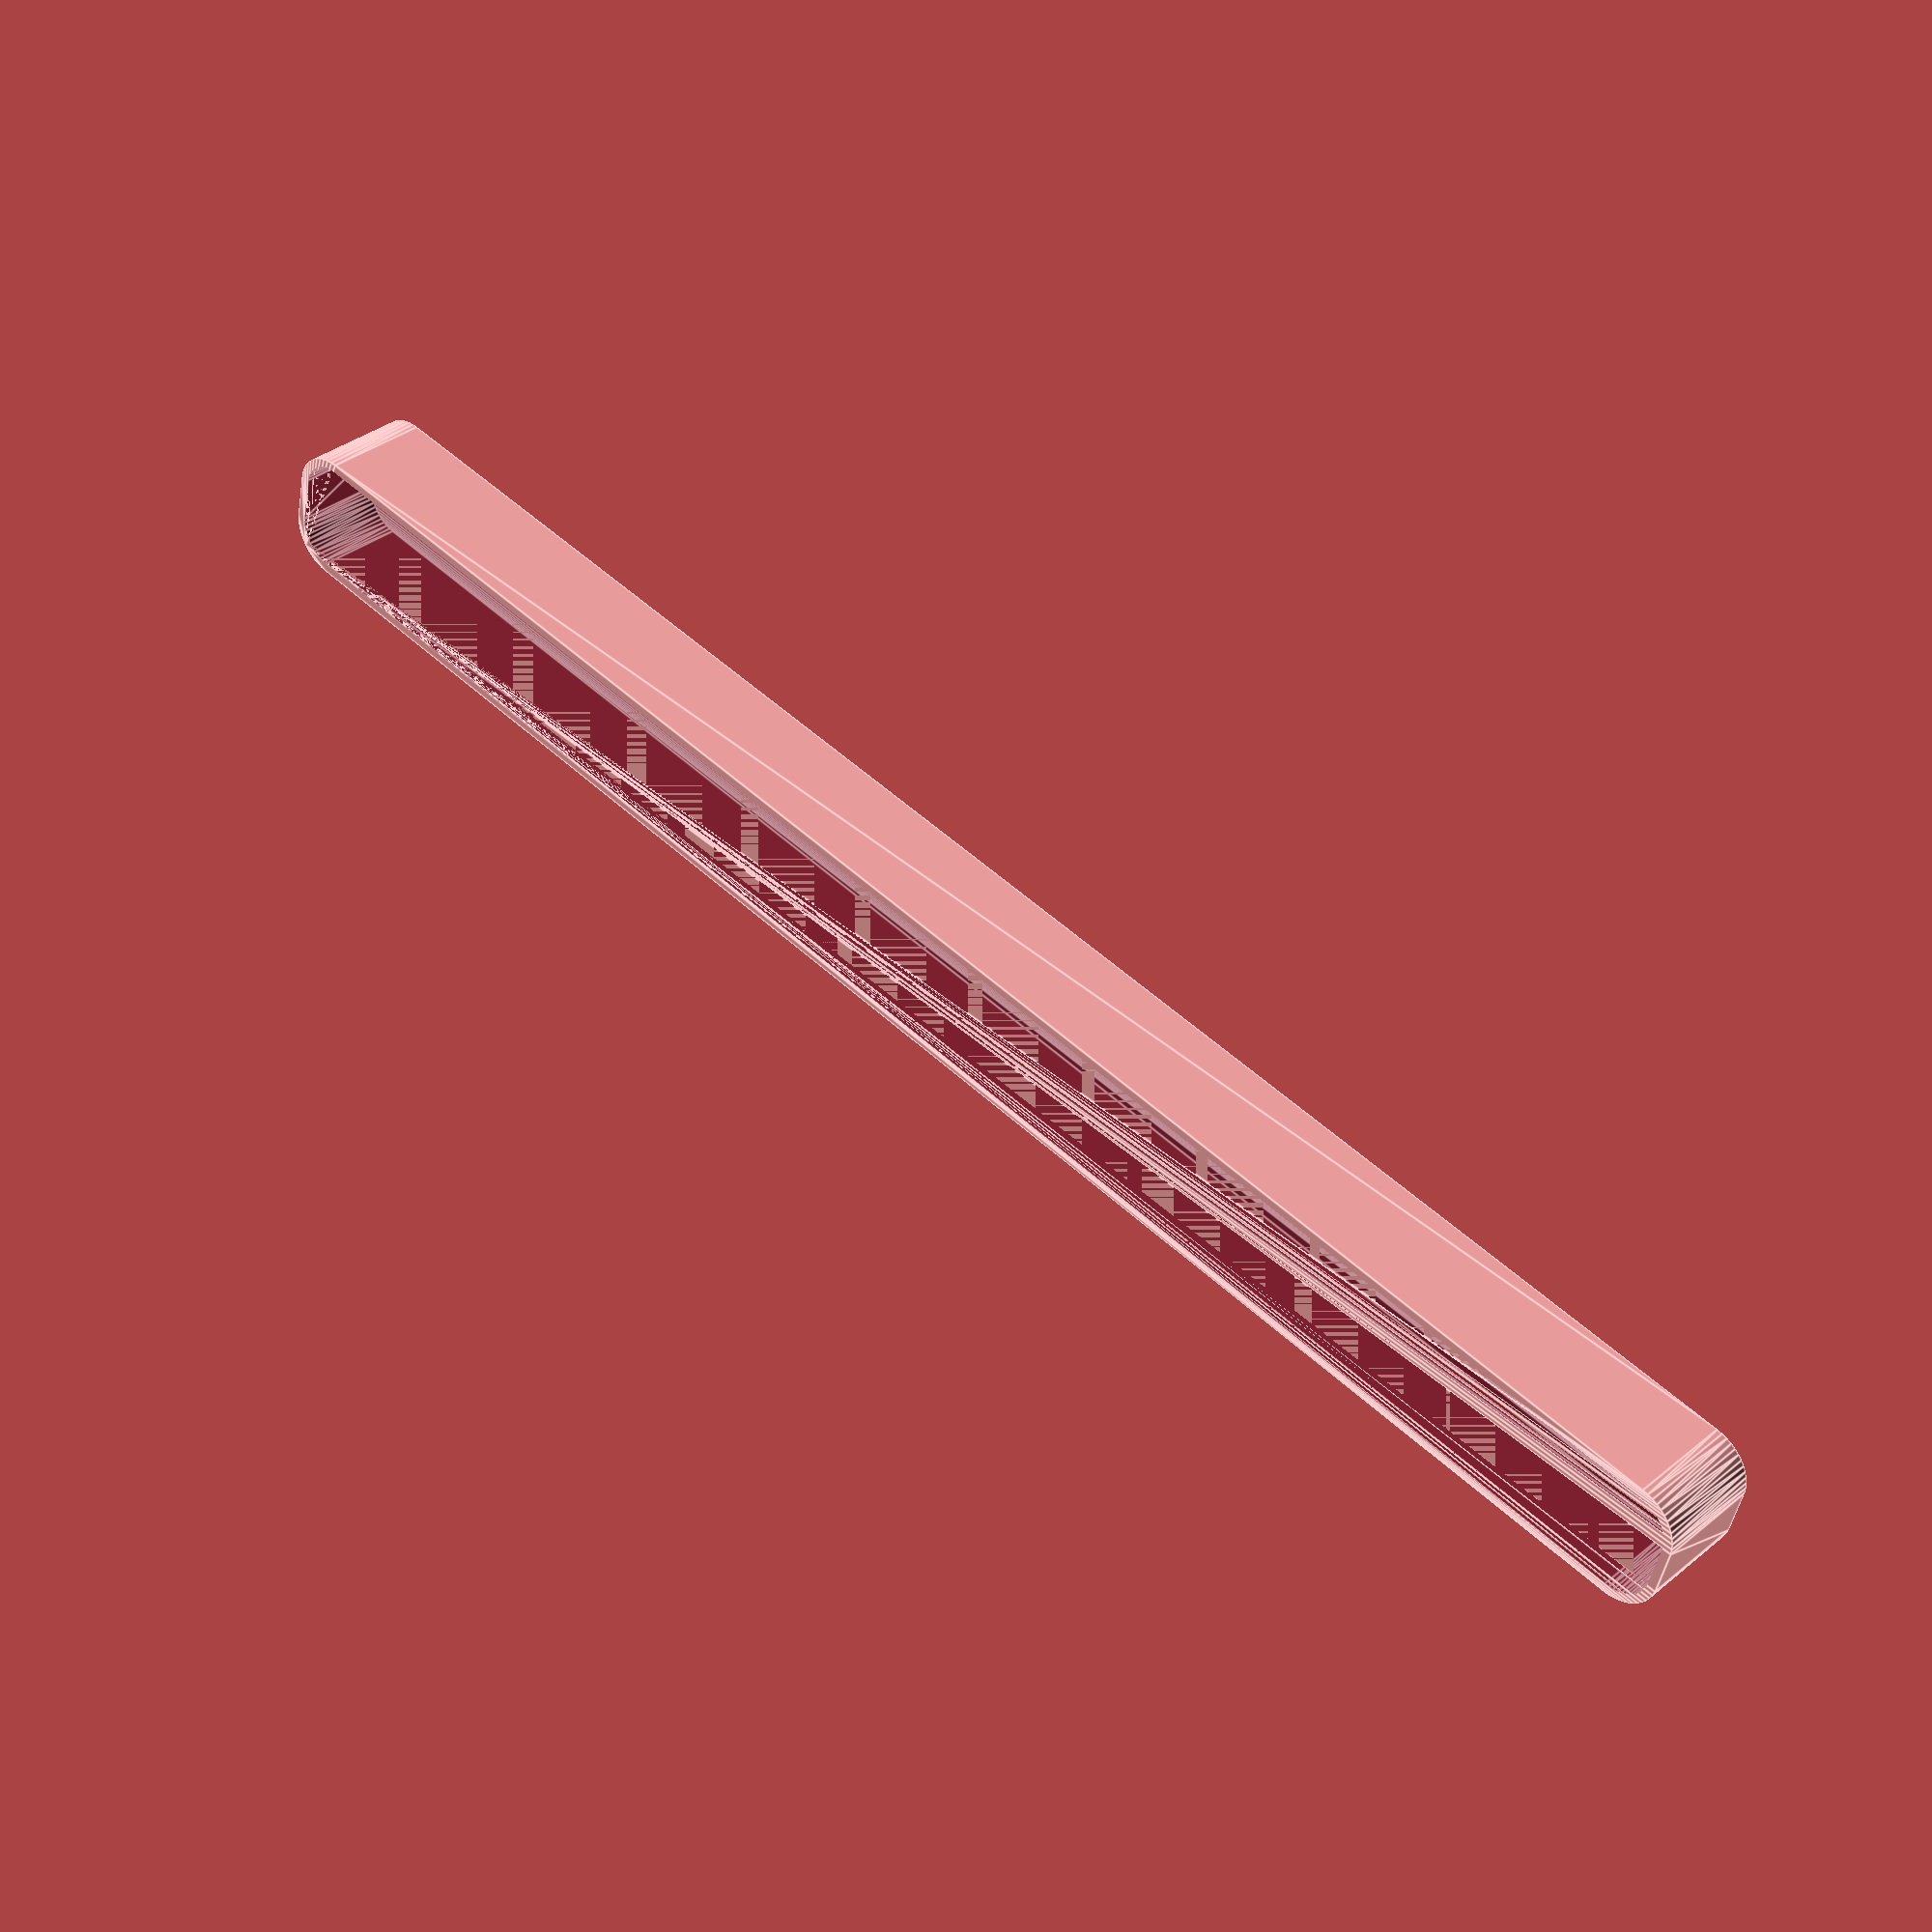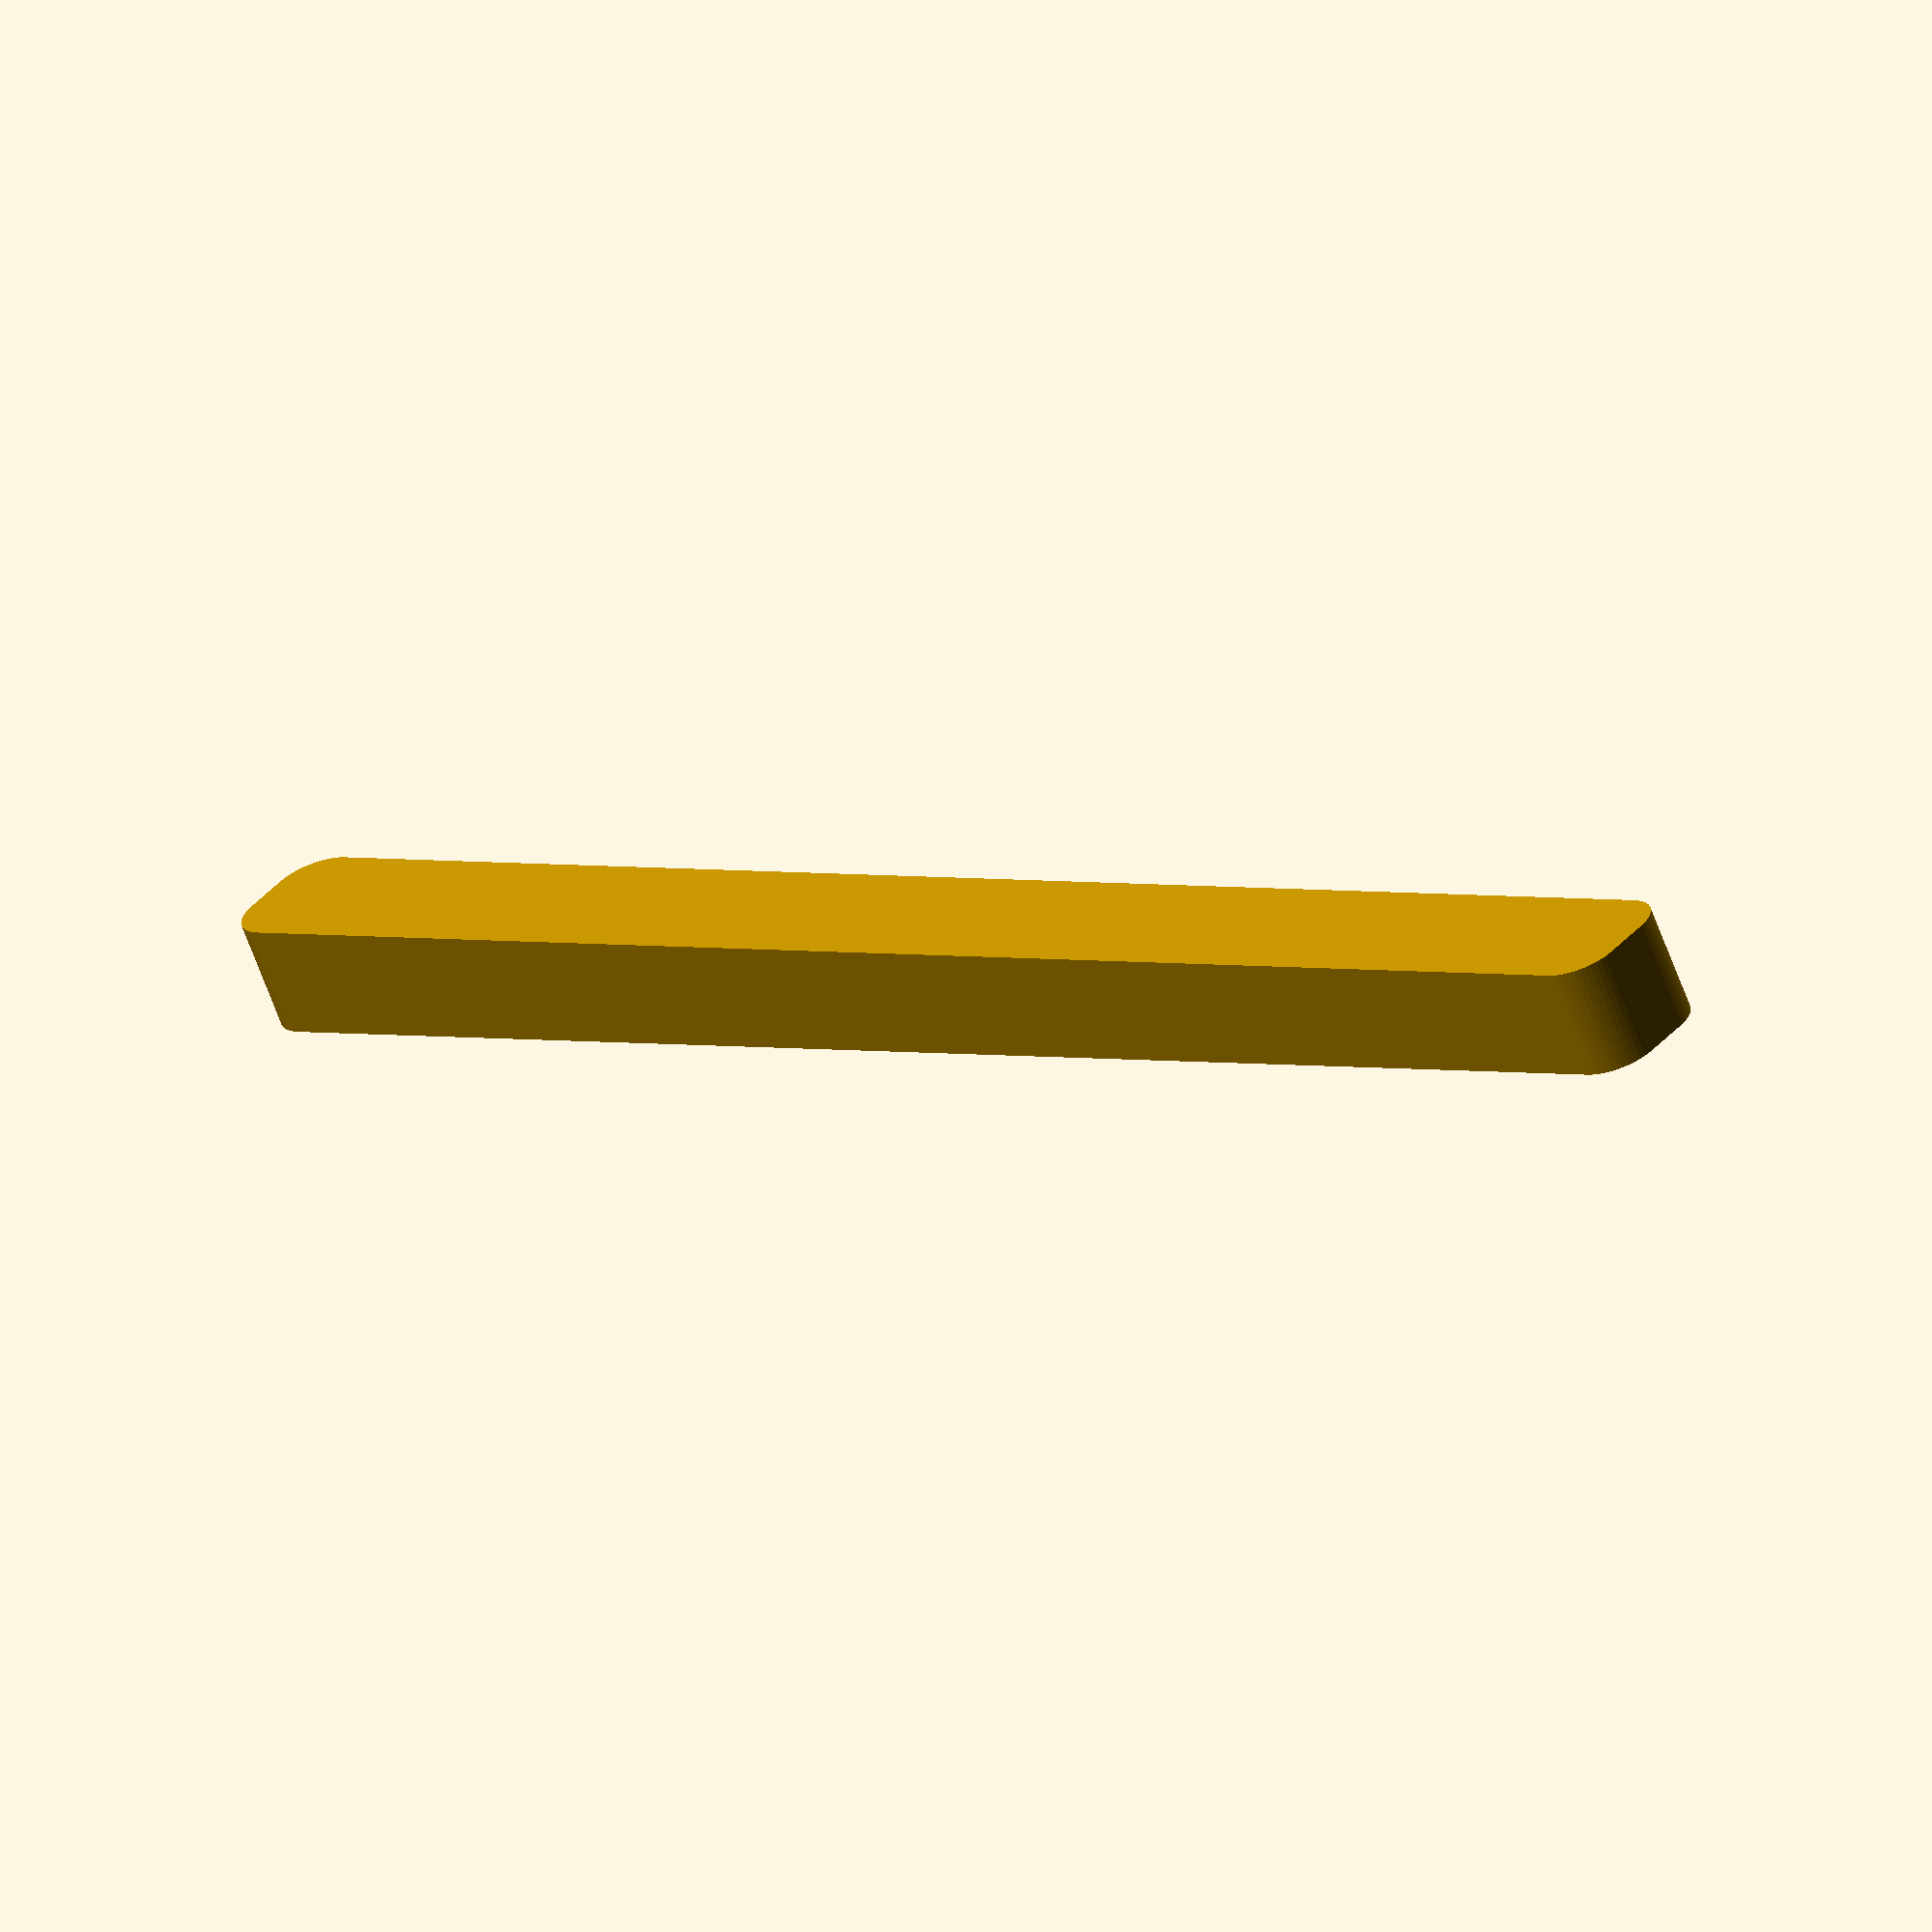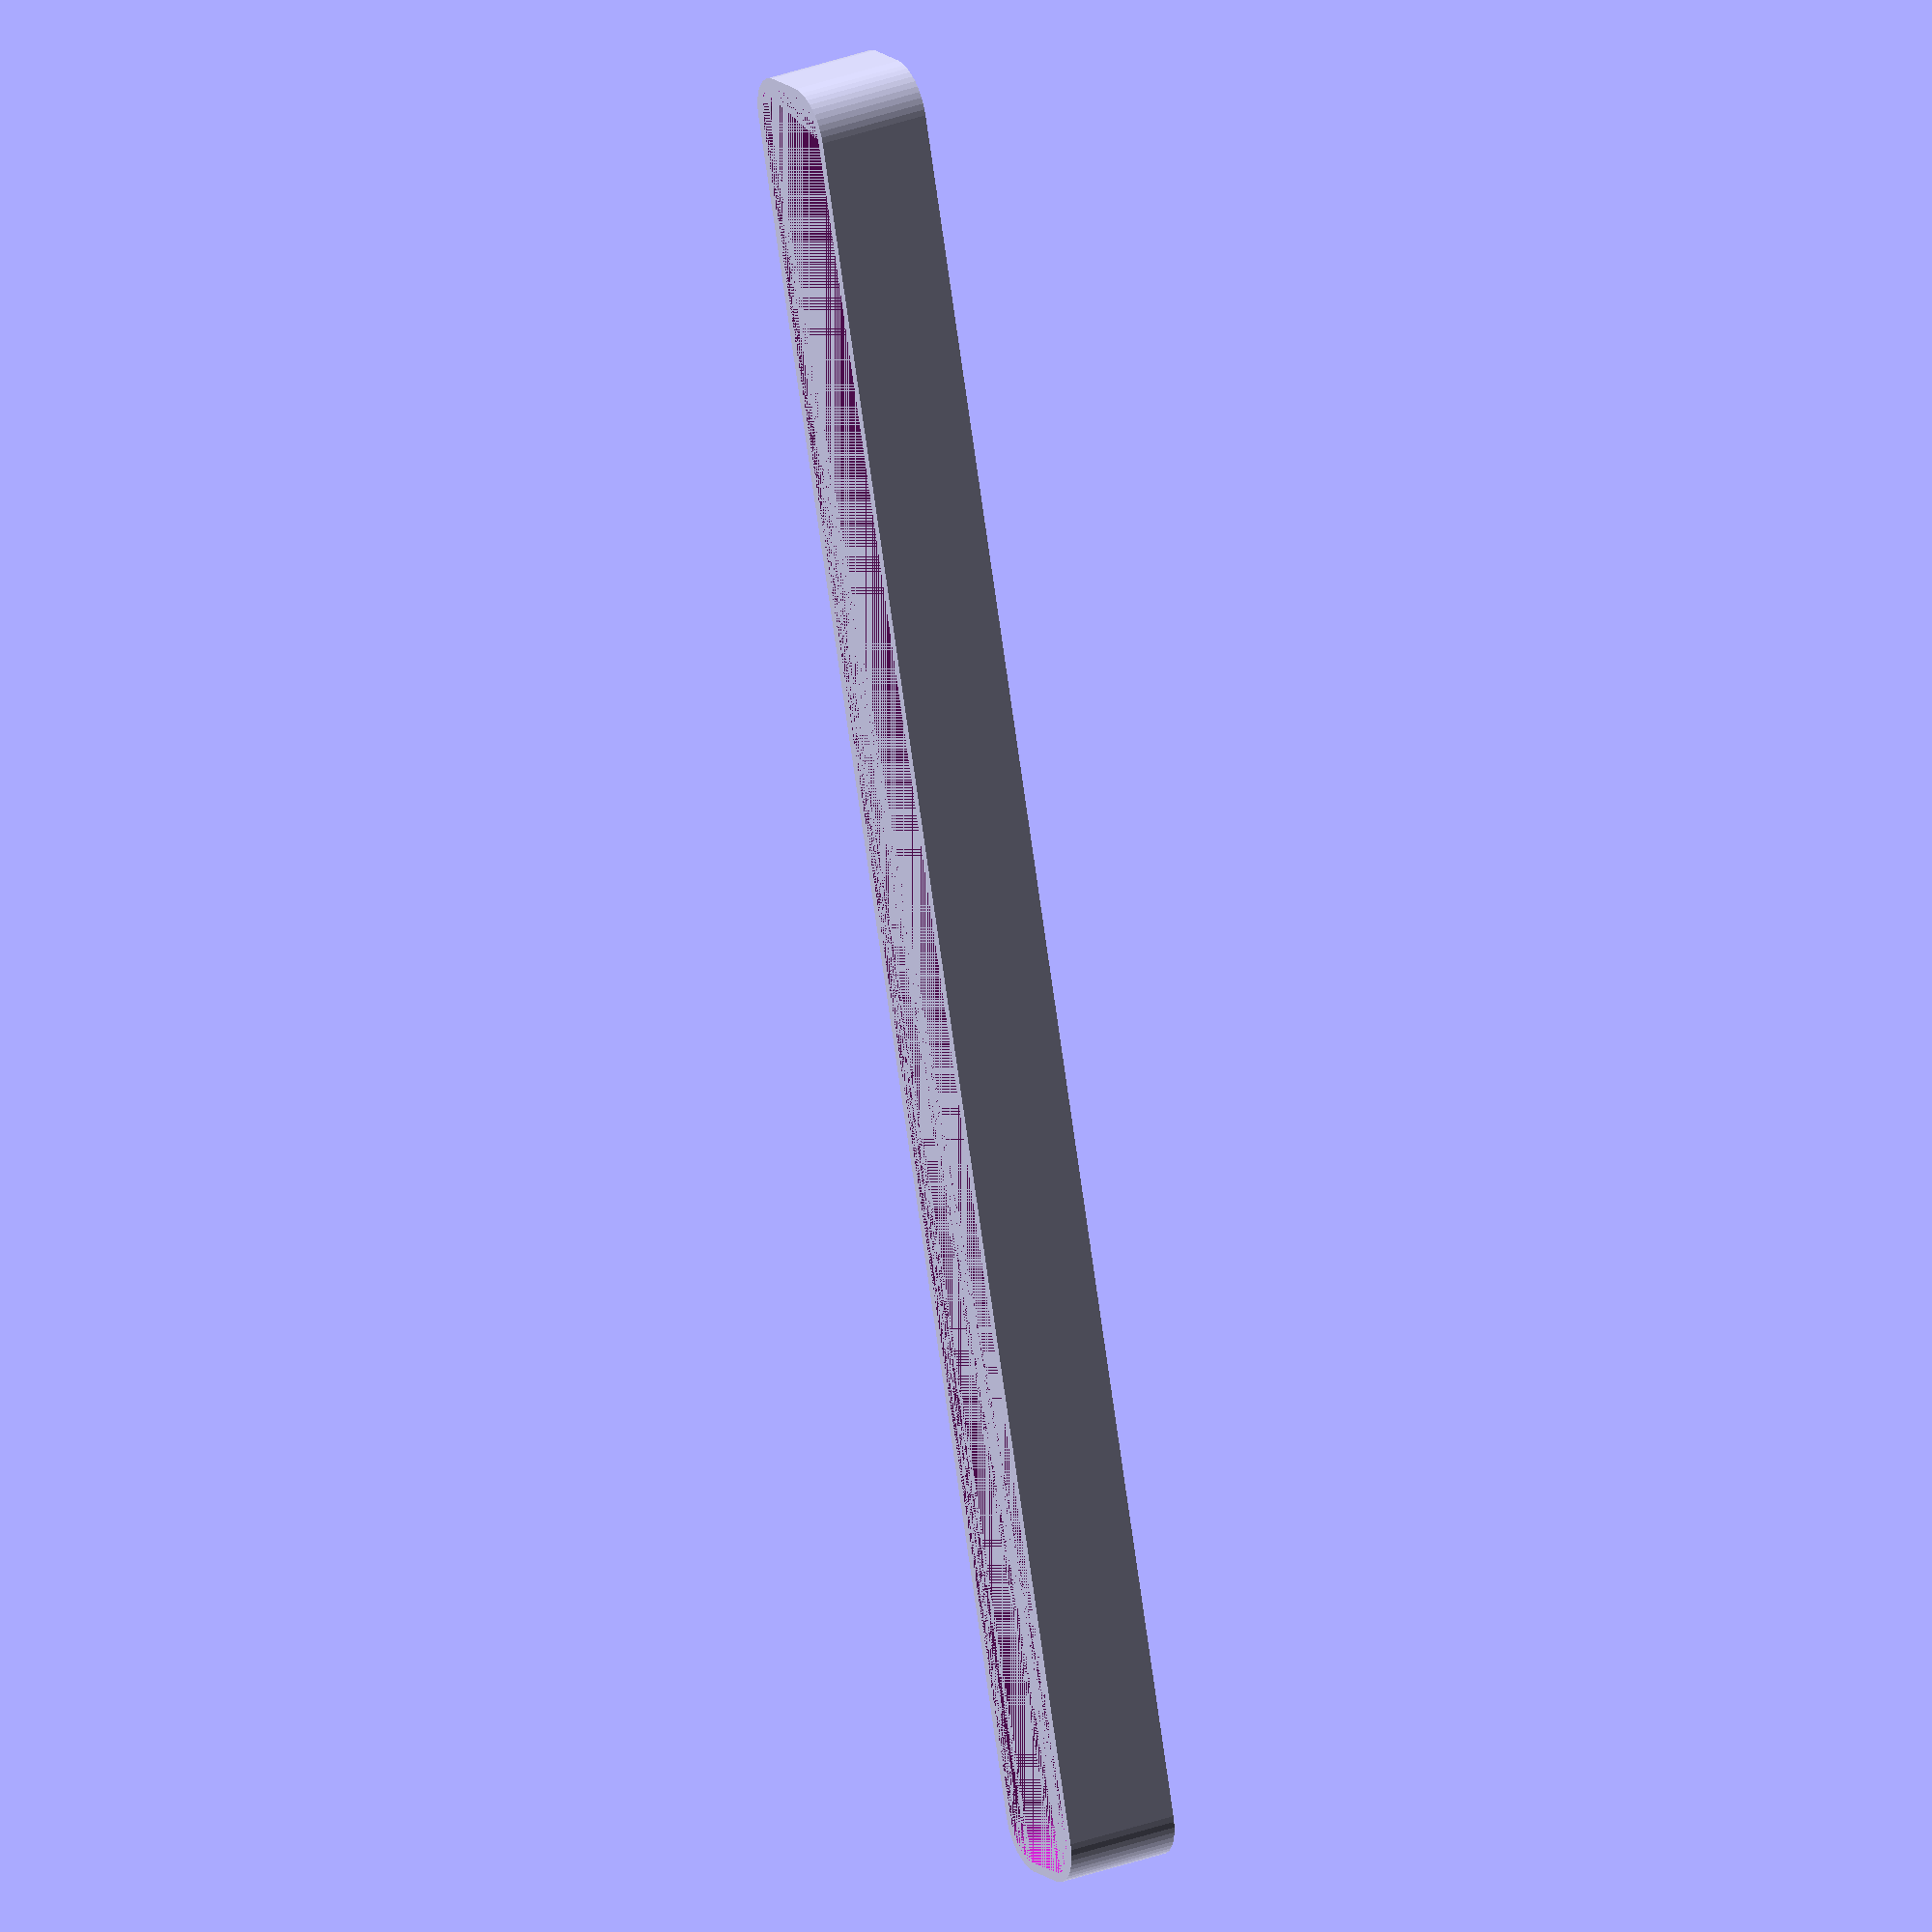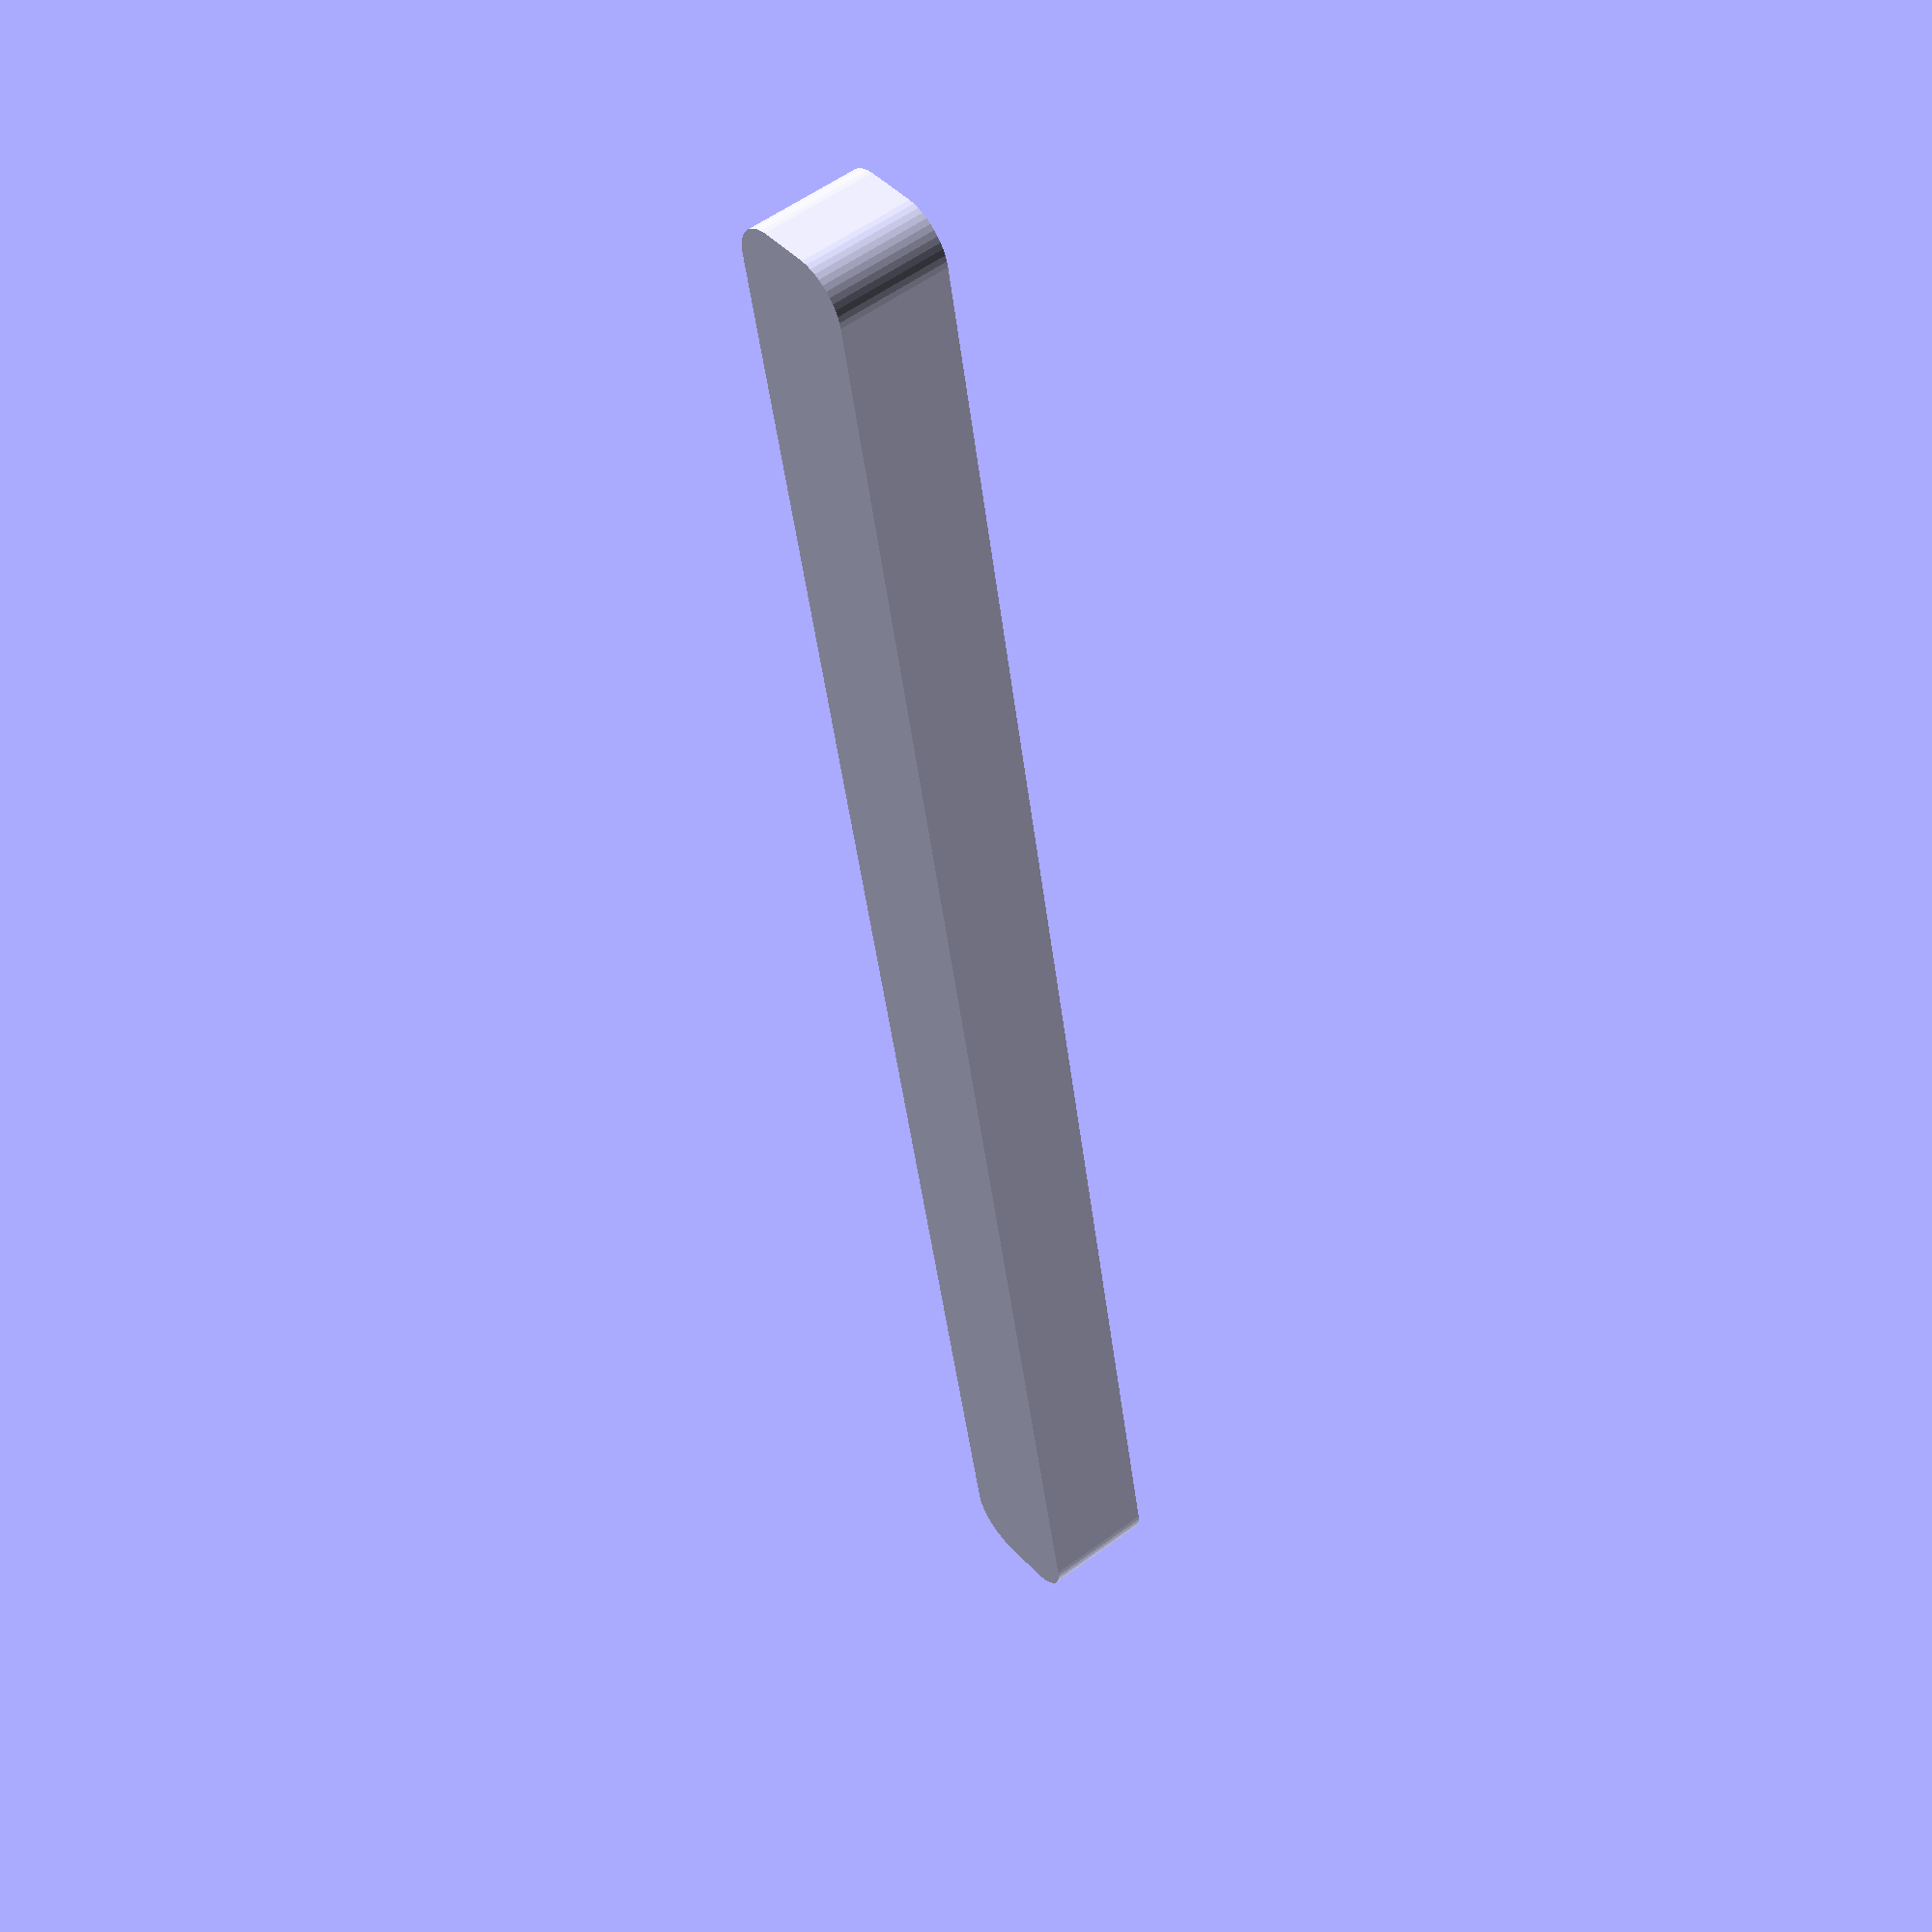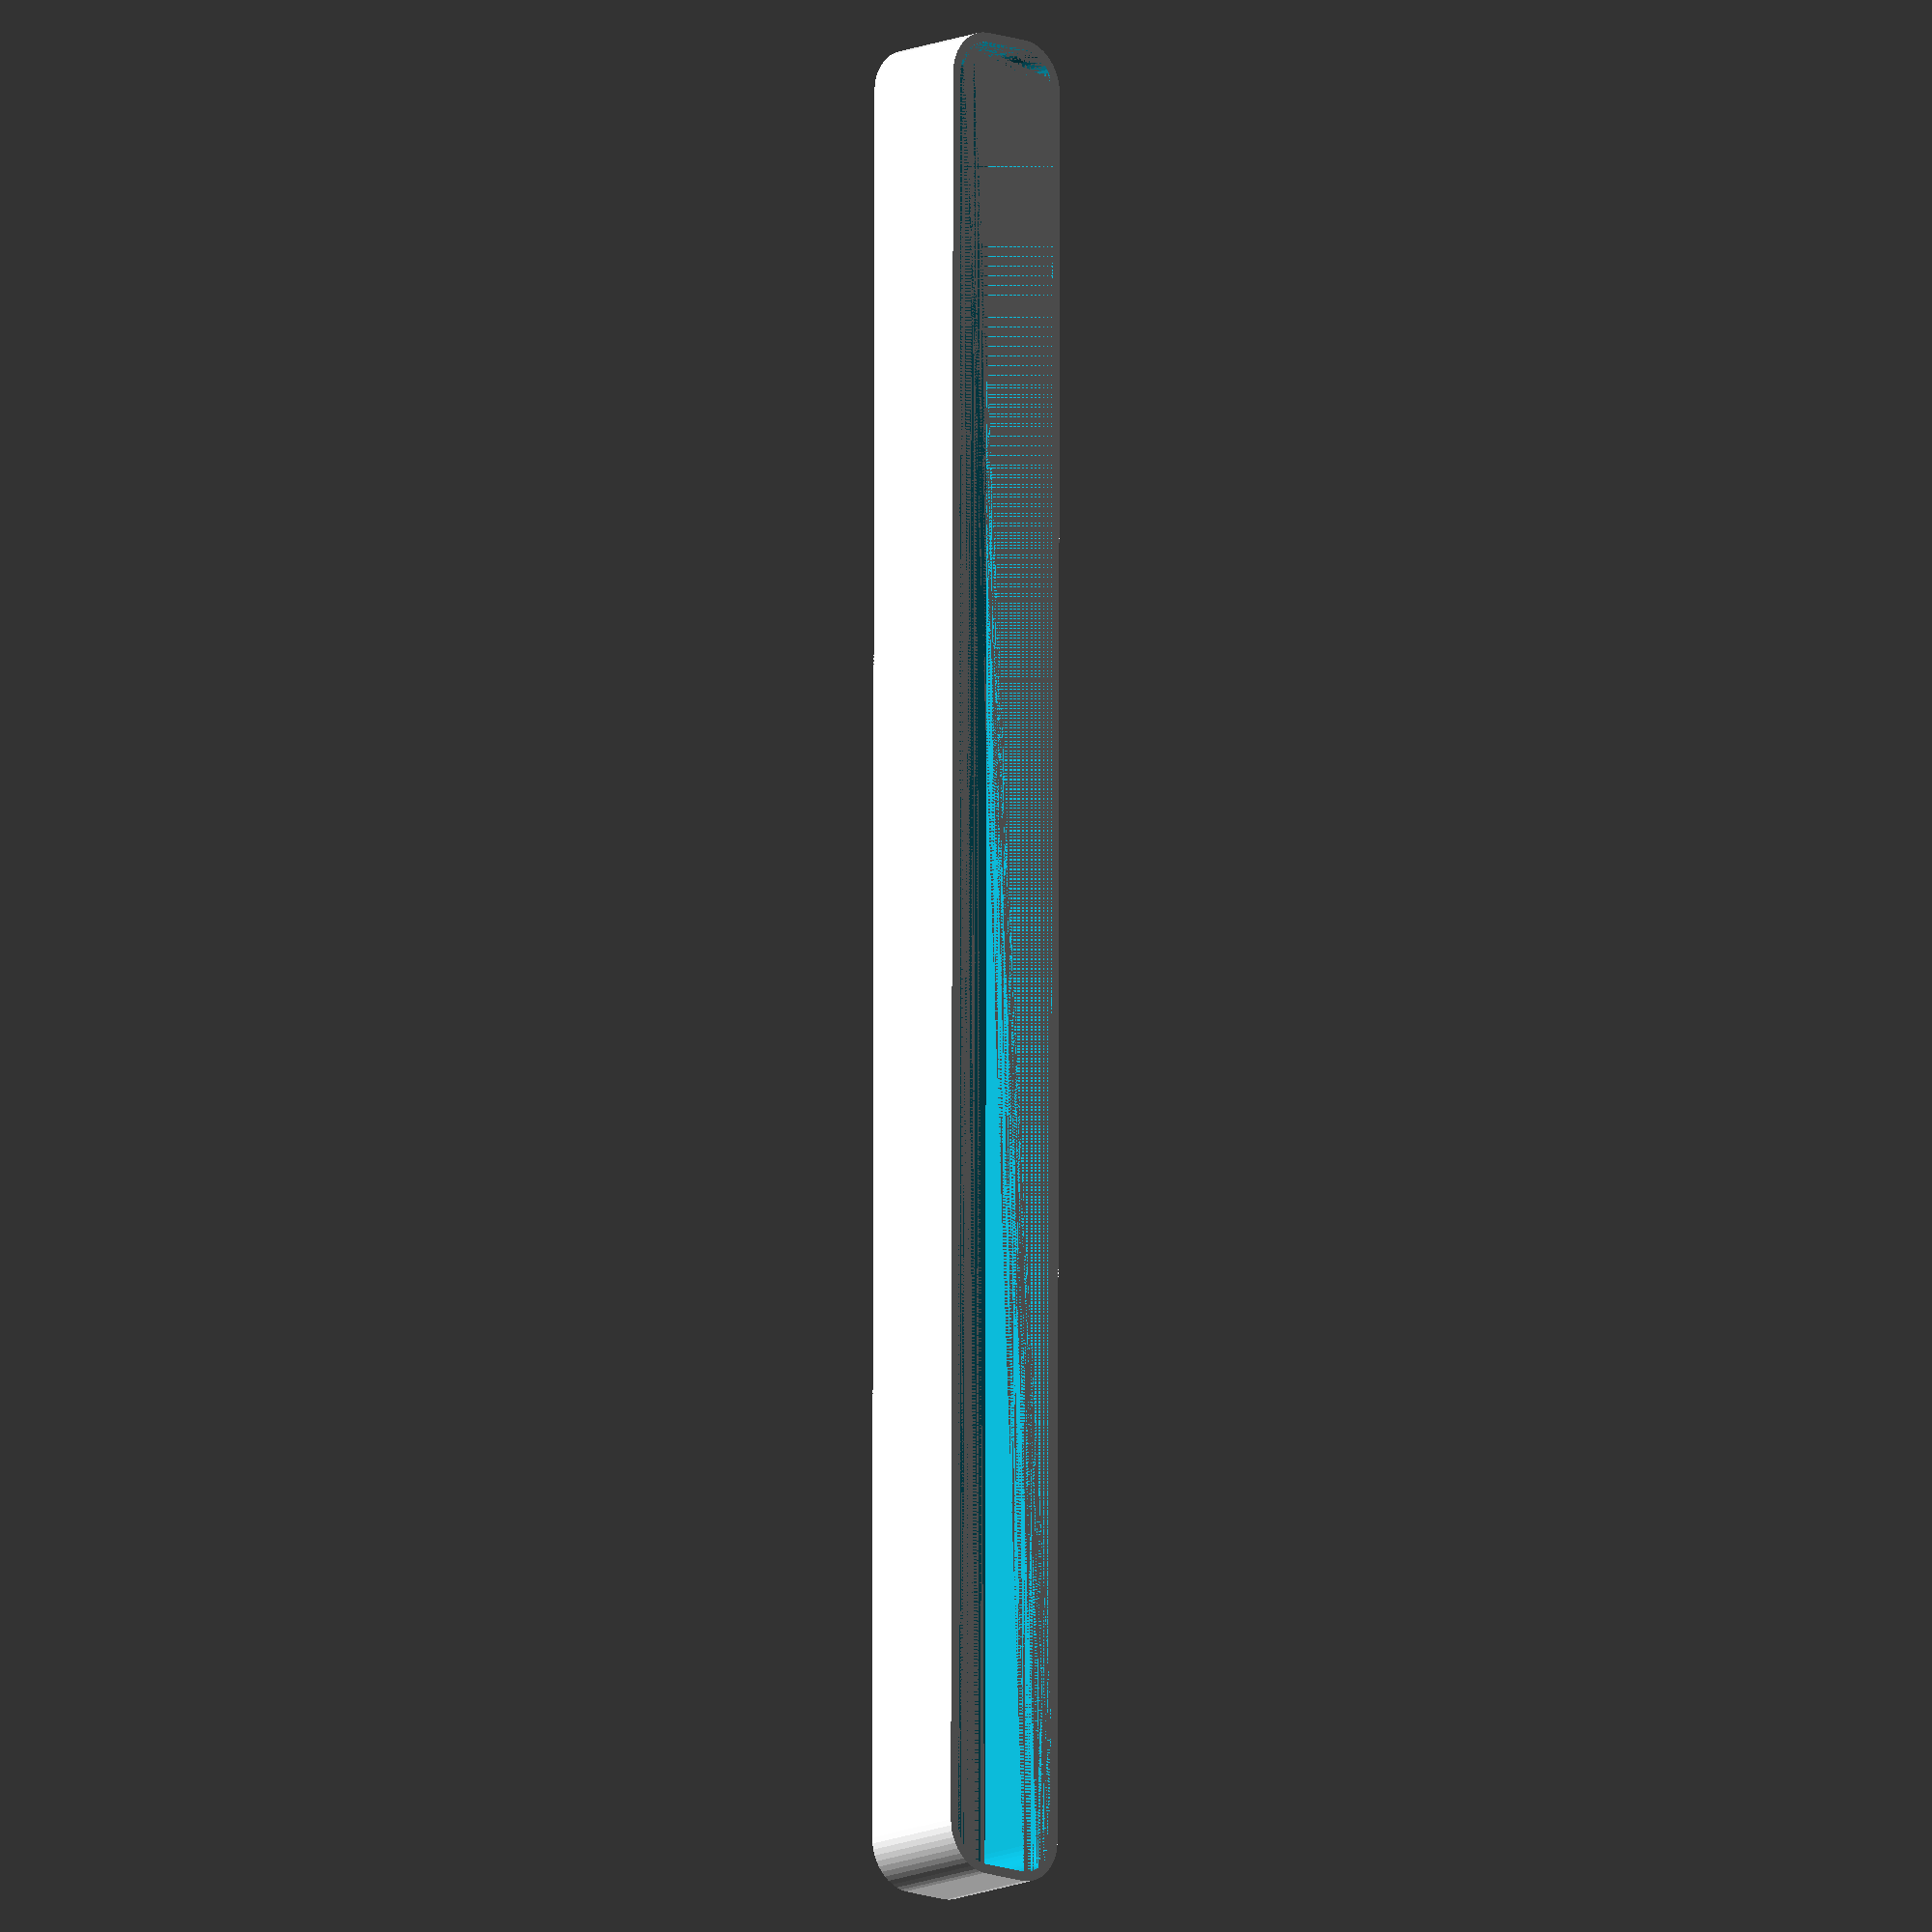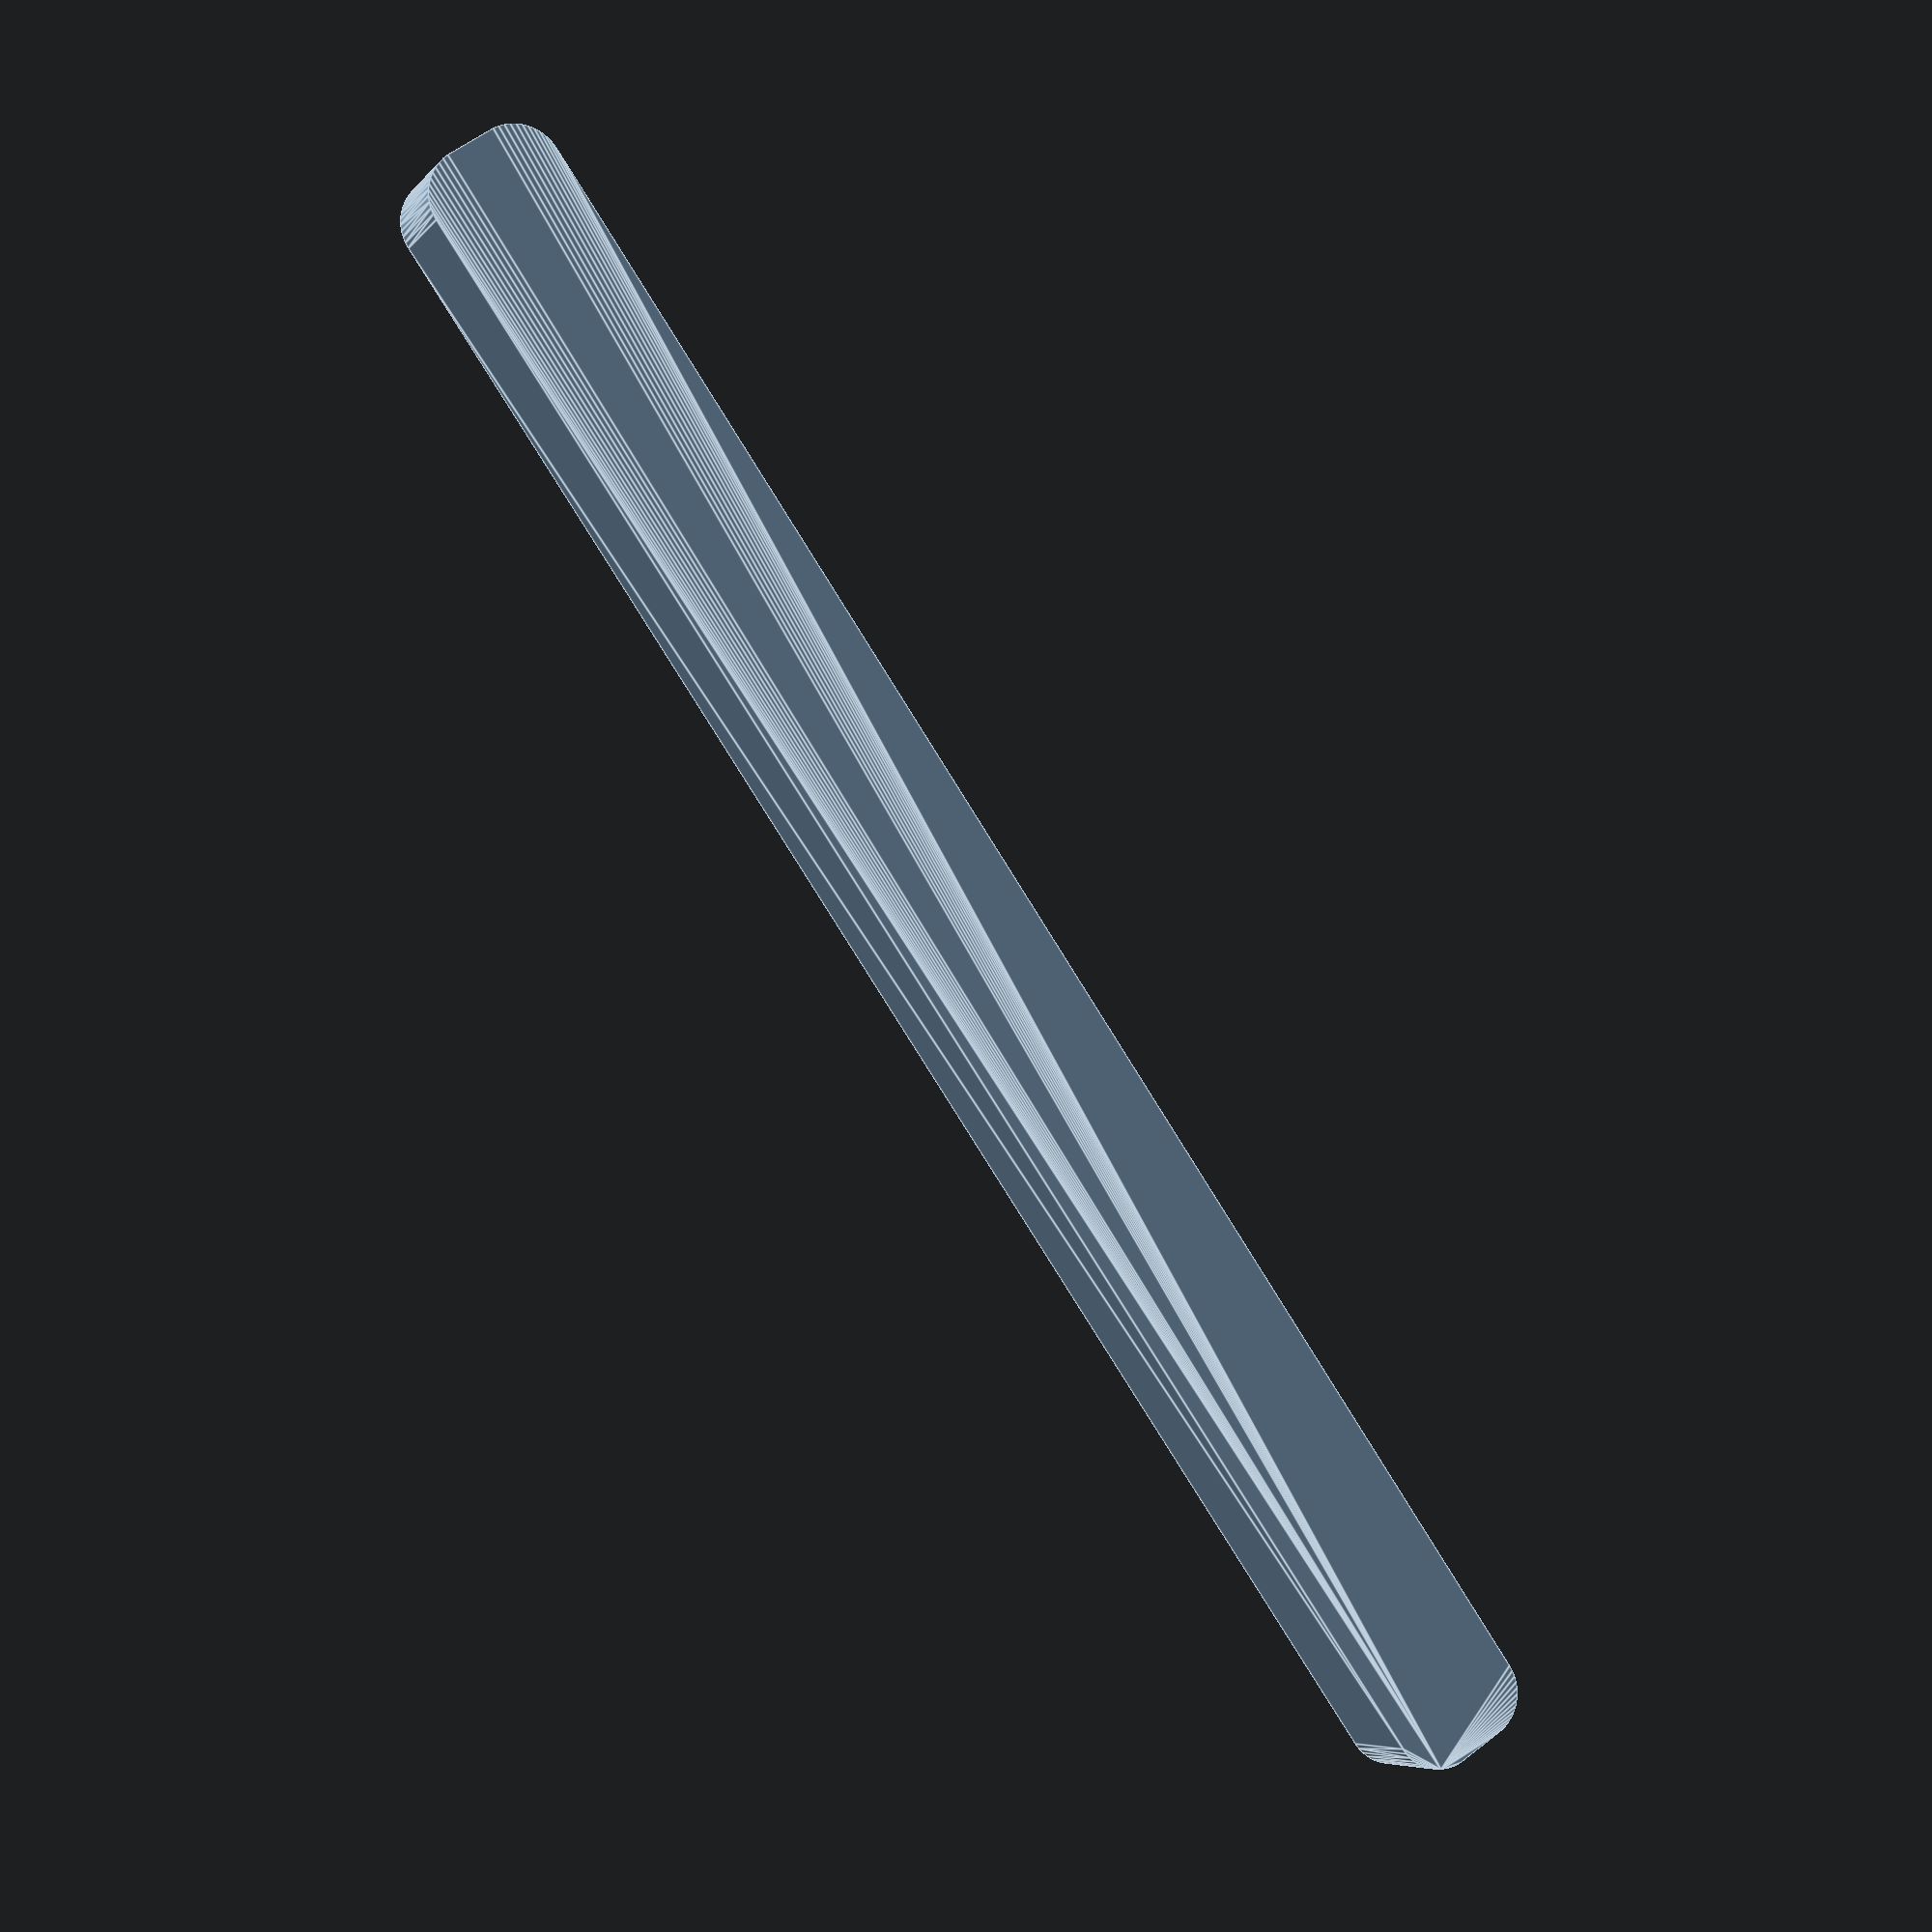
<openscad>
$fn = 50;


difference() {
	union() {
		hull() {
			translate(v = [-2.5000000000, 92.5000000000, 0]) {
				cylinder(h = 12, r = 5);
			}
			translate(v = [2.5000000000, 92.5000000000, 0]) {
				cylinder(h = 12, r = 5);
			}
			translate(v = [-2.5000000000, -92.5000000000, 0]) {
				cylinder(h = 12, r = 5);
			}
			translate(v = [2.5000000000, -92.5000000000, 0]) {
				cylinder(h = 12, r = 5);
			}
		}
	}
	union() {
		translate(v = [0, 0, 2]) {
			hull() {
				translate(v = [-2.5000000000, 92.5000000000, 0]) {
					cylinder(h = 10, r = 4);
				}
				translate(v = [2.5000000000, 92.5000000000, 0]) {
					cylinder(h = 10, r = 4);
				}
				translate(v = [-2.5000000000, -92.5000000000, 0]) {
					cylinder(h = 10, r = 4);
				}
				translate(v = [2.5000000000, -92.5000000000, 0]) {
					cylinder(h = 10, r = 4);
				}
			}
		}
	}
}
</openscad>
<views>
elev=325.2 azim=283.0 roll=42.7 proj=p view=edges
elev=65.5 azim=230.2 roll=200.2 proj=o view=solid
elev=148.2 azim=162.6 roll=117.6 proj=o view=solid
elev=124.8 azim=11.0 roll=308.0 proj=p view=wireframe
elev=12.5 azim=0.1 roll=317.3 proj=o view=solid
elev=186.3 azim=214.4 roll=20.1 proj=p view=edges
</views>
